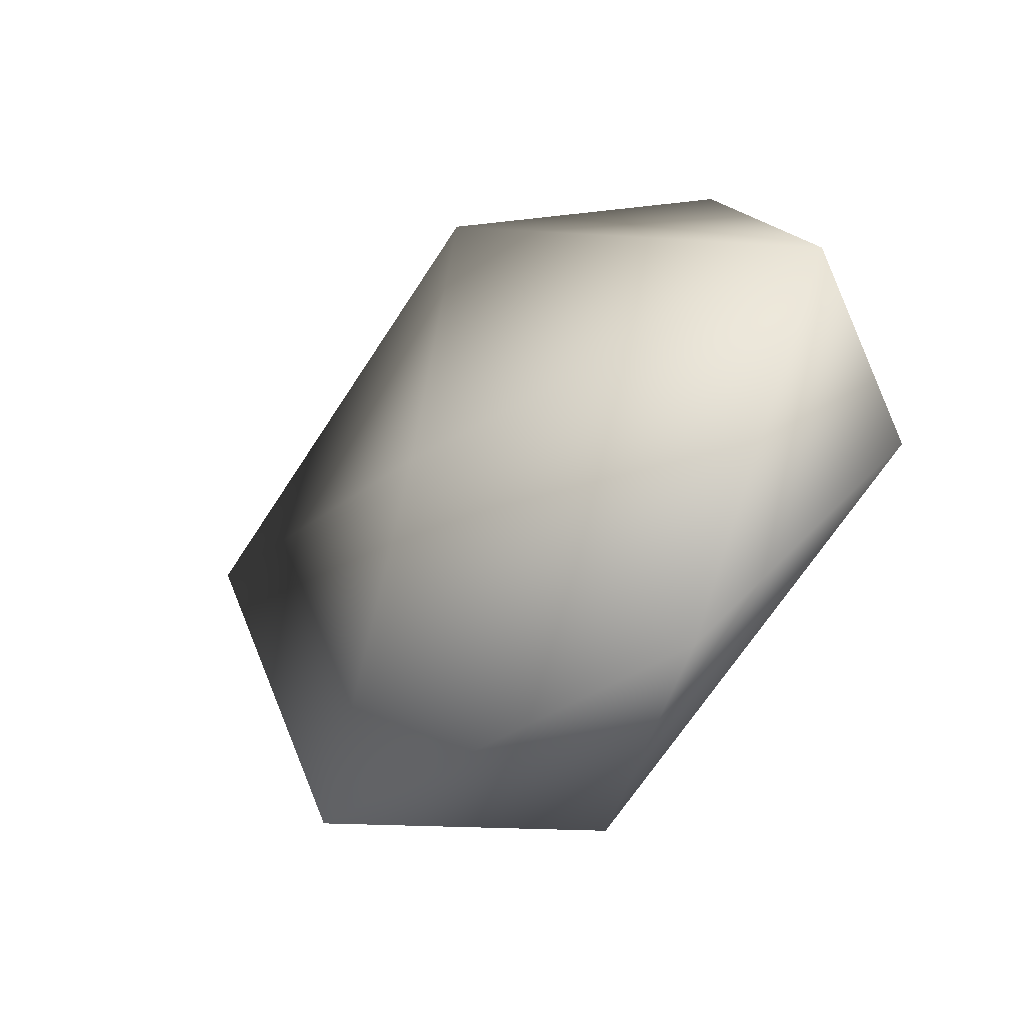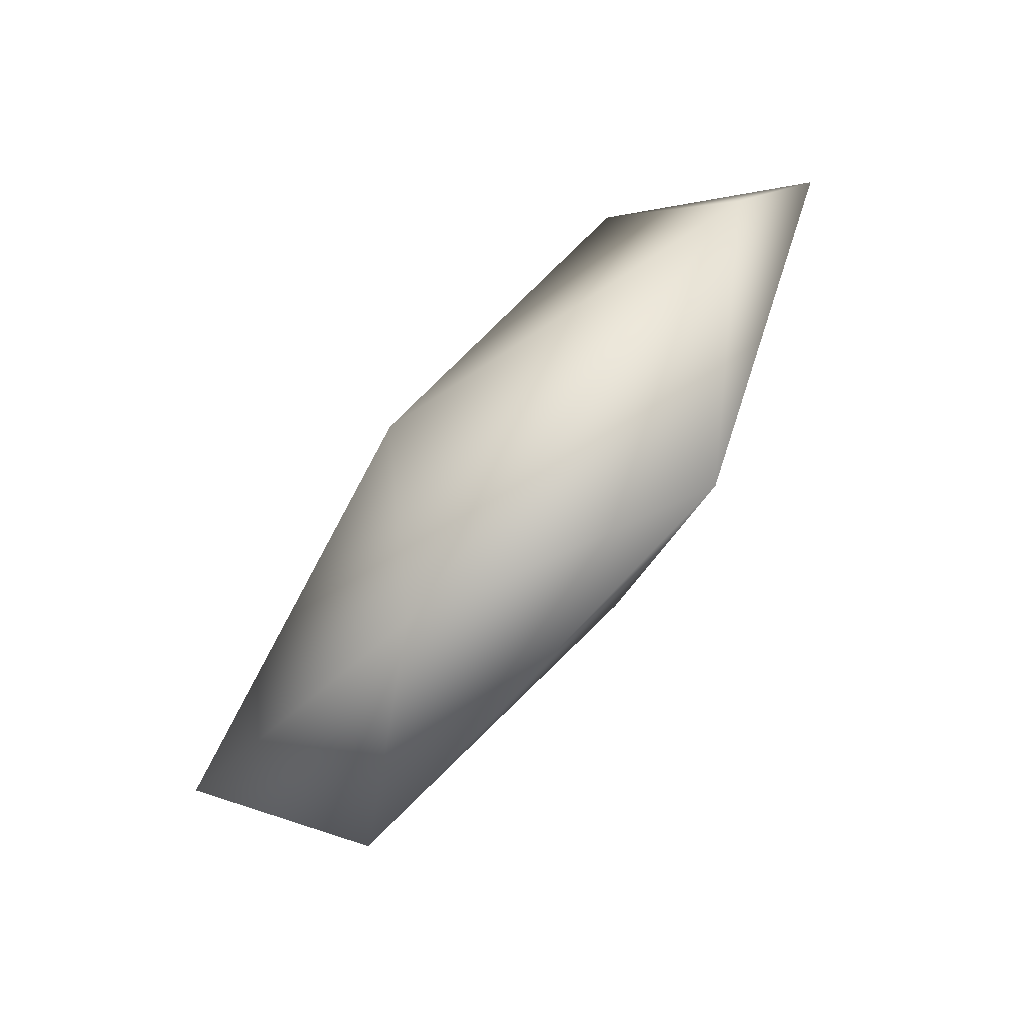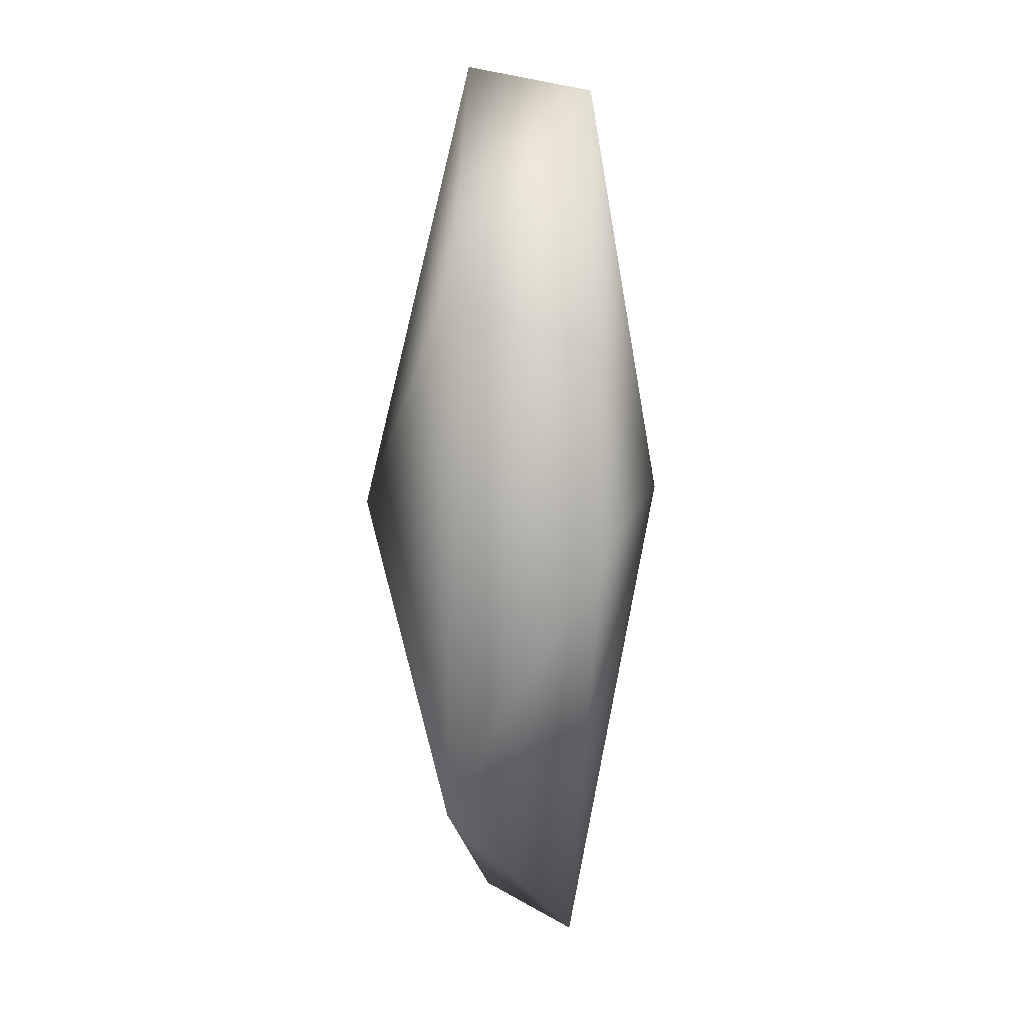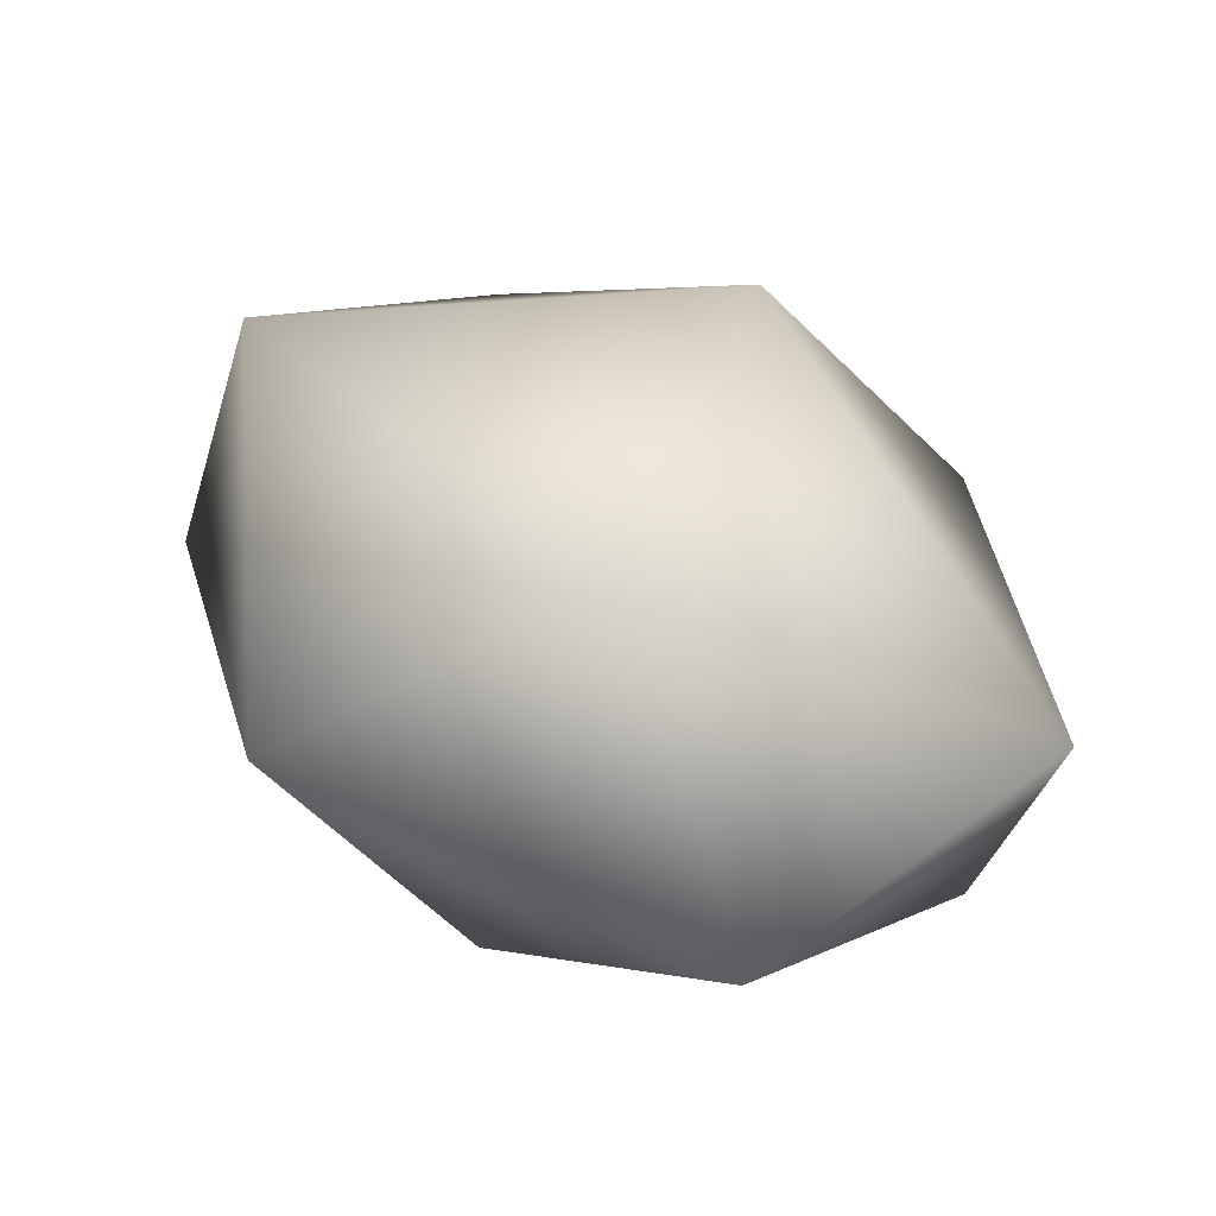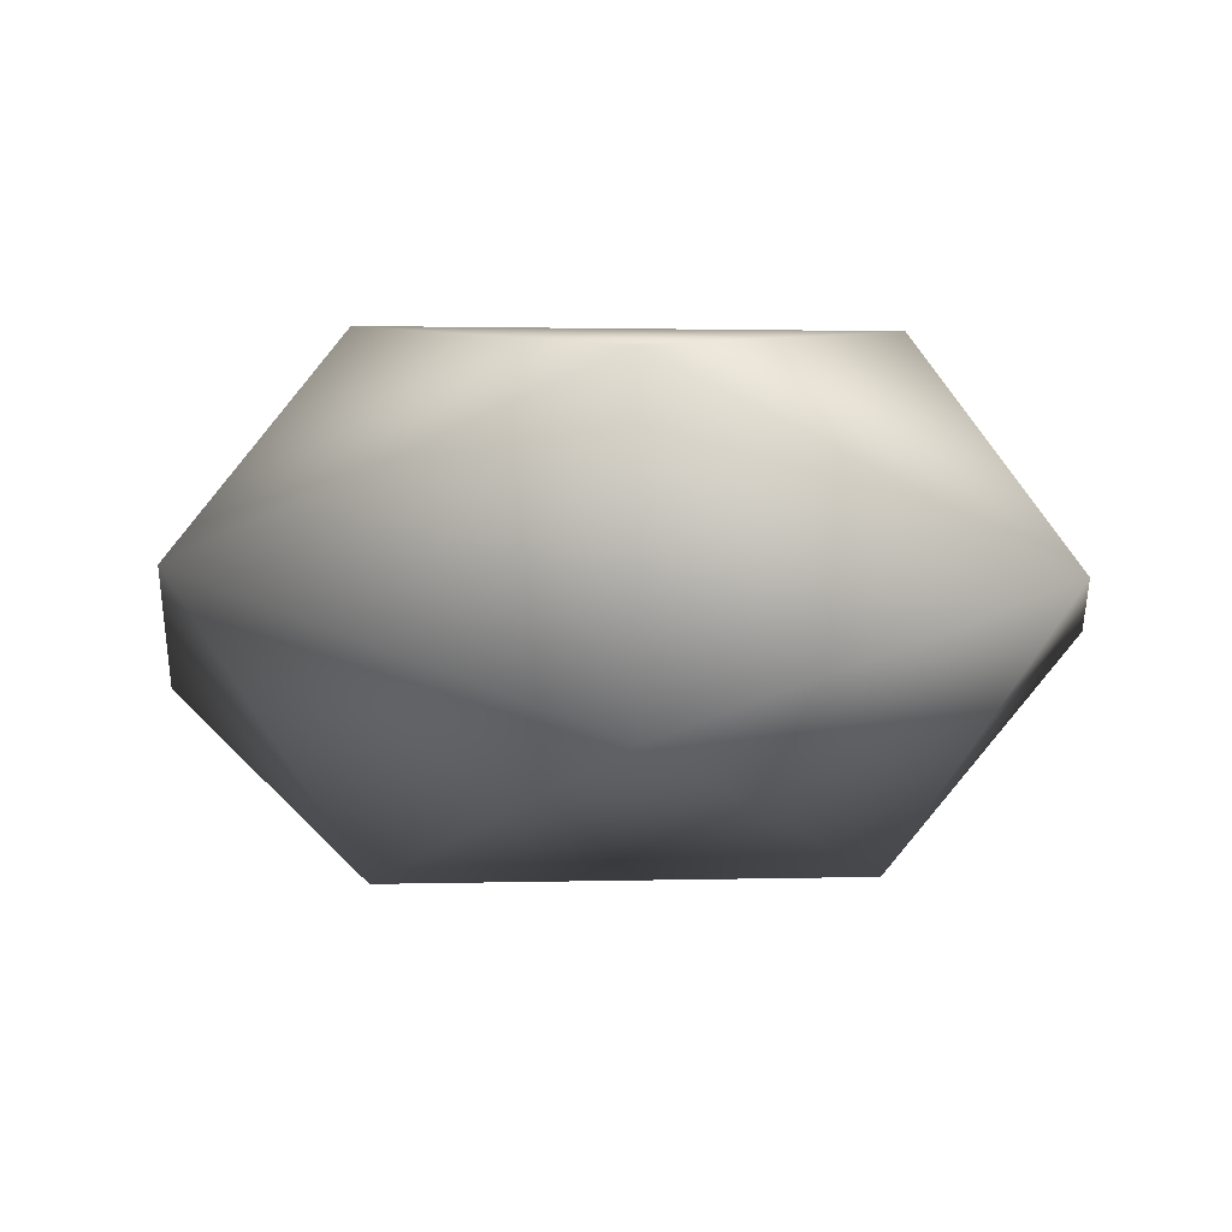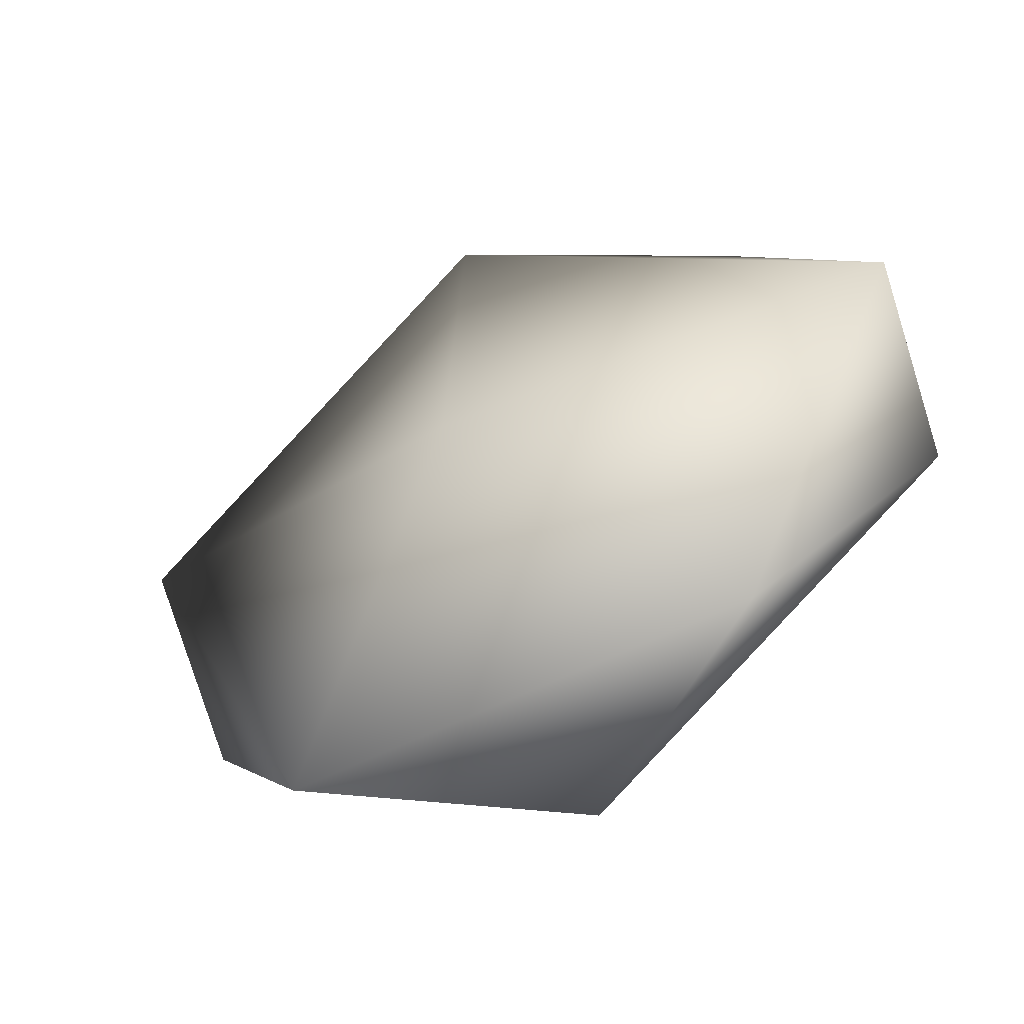
<metadata>
{"format":"obj","ext":"obj","renderer":"f3d","projection":"perspective","resolution":1024,"background":"white","views":[{"elev":-27.3,"azim":46.0,"up":"+Y"},{"elev":-71.3,"azim":-128.6,"up":"+Y"},{"elev":-75.3,"azim":90.6,"up":"+Y"},{"elev":77.6,"azim":29.5,"up":"+Z"},{"elev":-53.4,"azim":5.4,"up":"+Z"},{"elev":-39.1,"azim":31.9,"up":"+Y"}]}
</metadata>
<code>
g SM_Env_Samurai_Tree_01.008
v 0.9083 -0.3953 1.189
v 0.4315 -0.3215 1.066
v 0.8715 -0.04516 1.098
v 0.6764 -0.7061 1.098
v 1.359 -0.3013 1.074
v 1.189 -0.6593 1.085
v 0.6169 -0.1395 0.9505
v 0.477 -0.5369 0.9772
v 1.14 -0.08185 0.9702
v 0.9451 -0.7455 0.9505
v 1.343 -0.4591 0.9505
v 0.9125 -0.3575 0.8782
g SM_Env_Samurai_Tree_01.008_0
f 3 2 1
f 2 4 1
f 5 3 1
f 4 6 1
f 6 5 1
f 2 3 7
f 4 2 8
f 7 8 2
f 3 5 9
f 9 7 3
f 6 4 10
f 8 10 4
f 5 6 11
f 11 9 5
f 10 11 6
f 8 7 12
f 7 9 12
f 9 11 12
f 10 8 12
f 11 10 12

</code>
